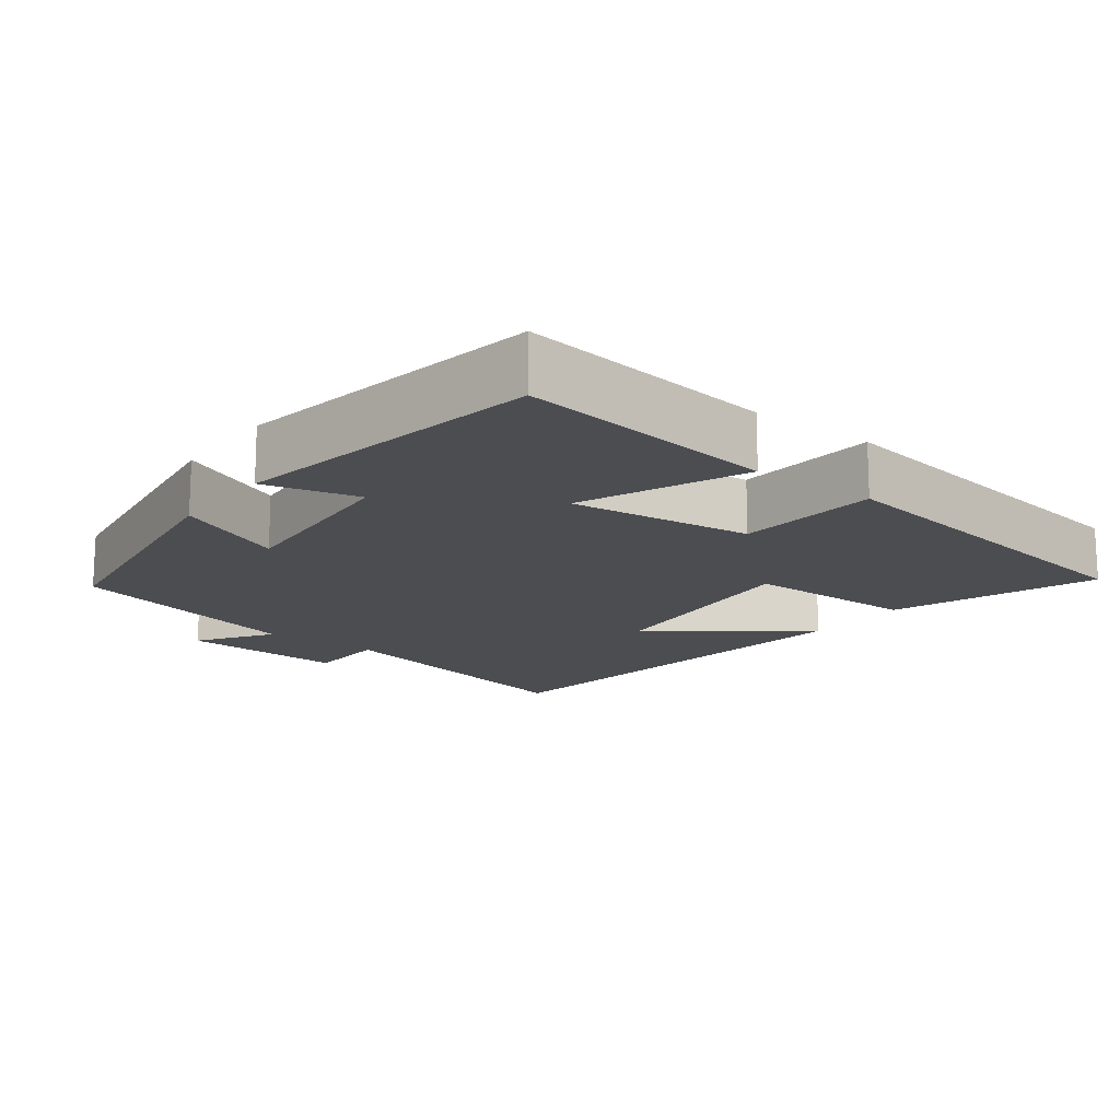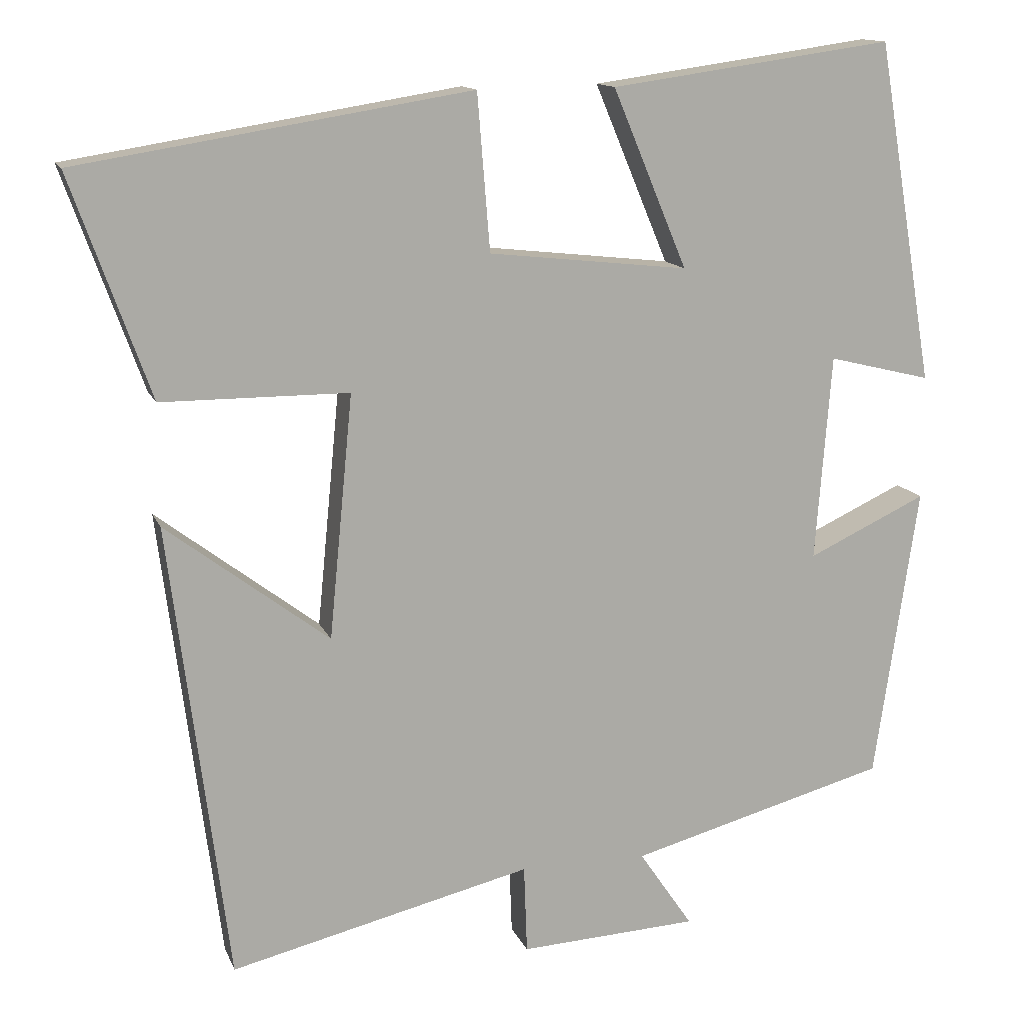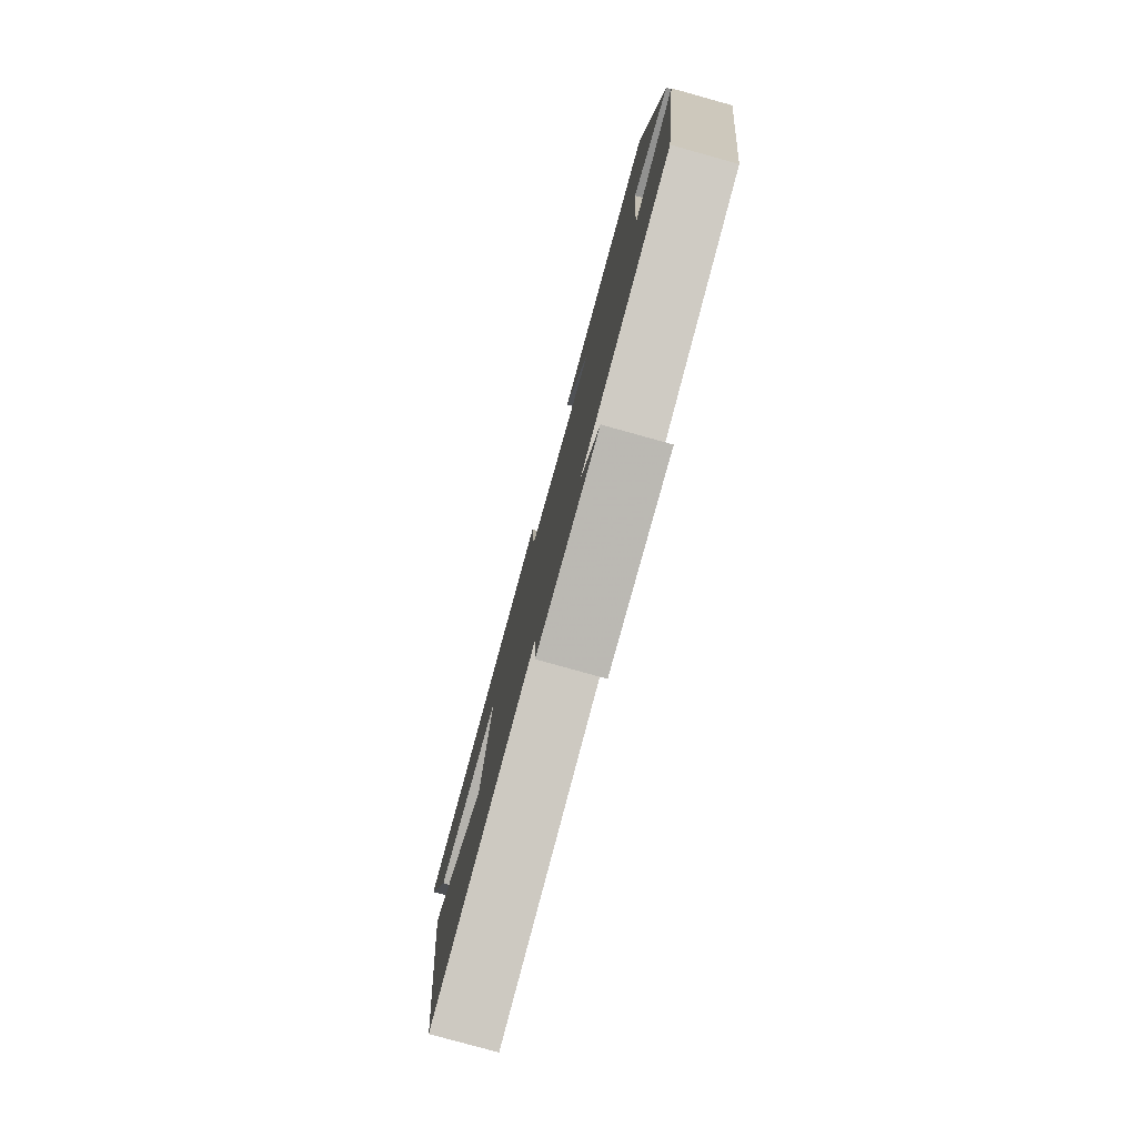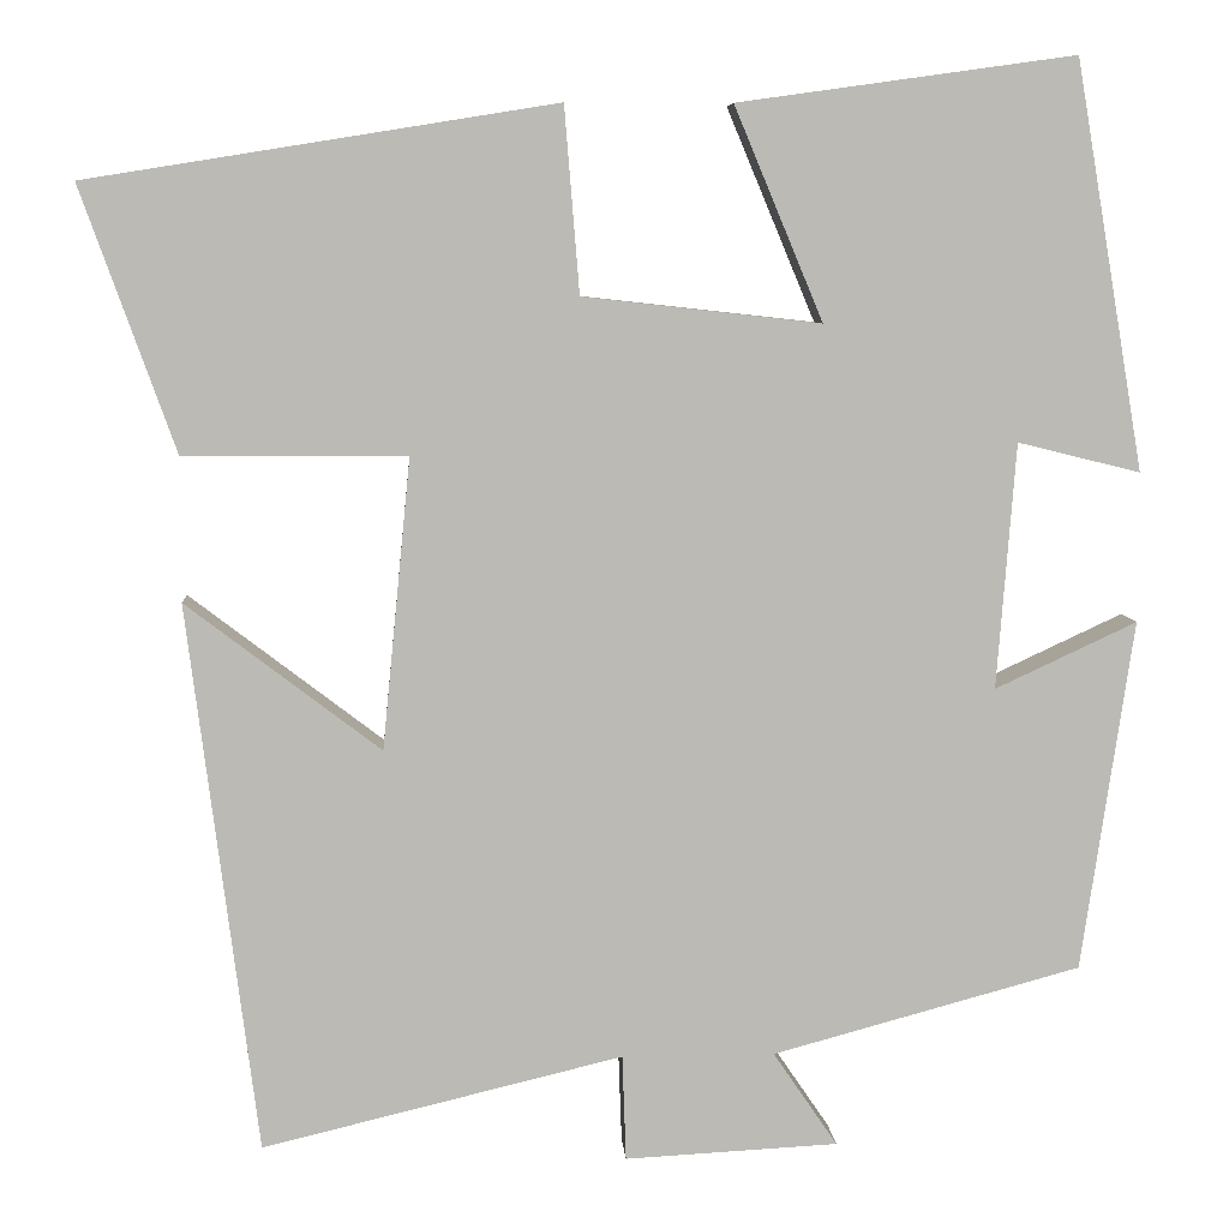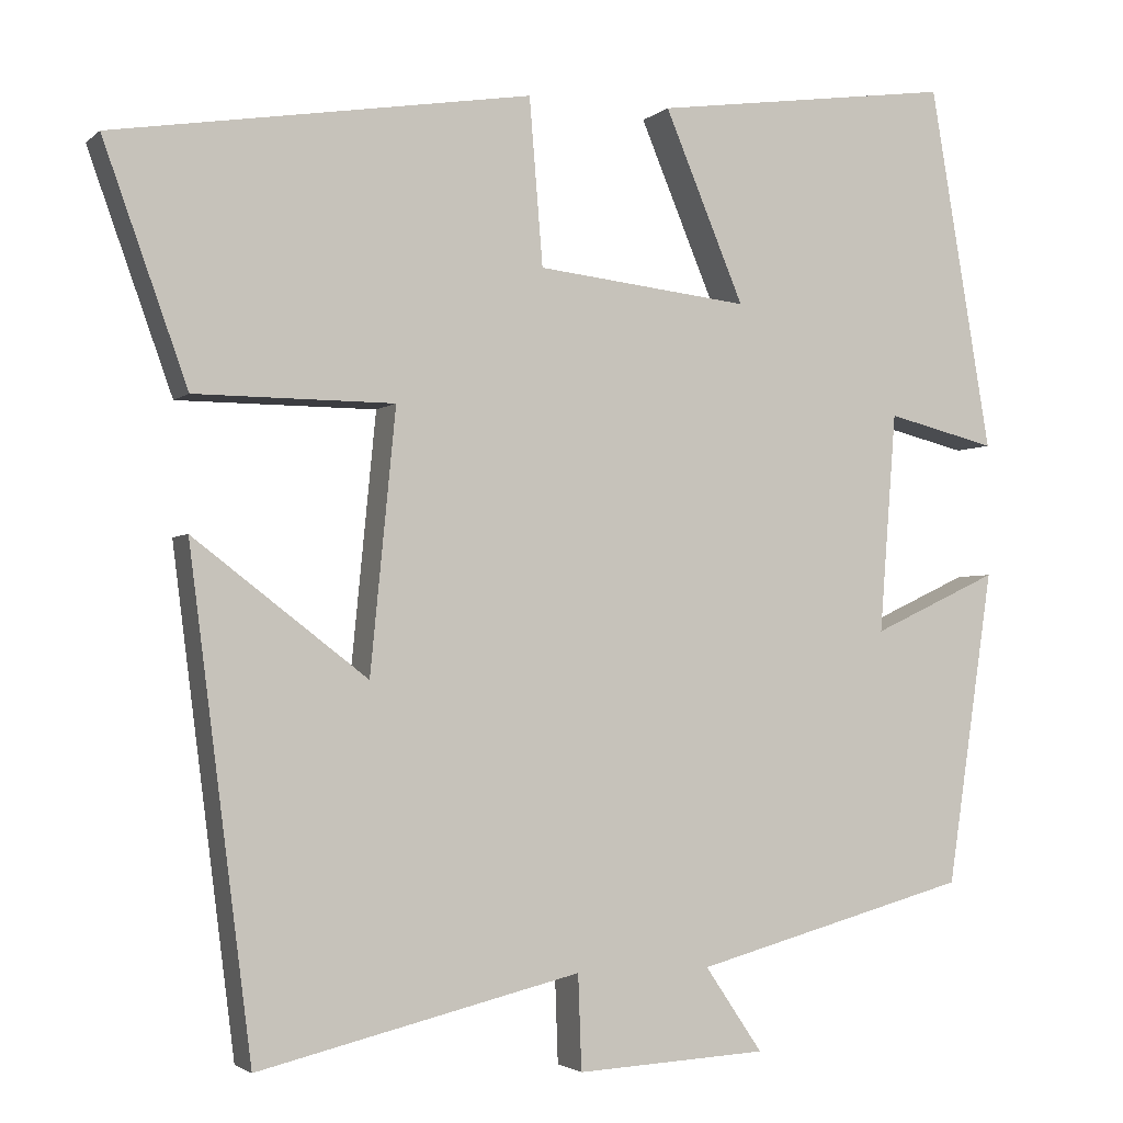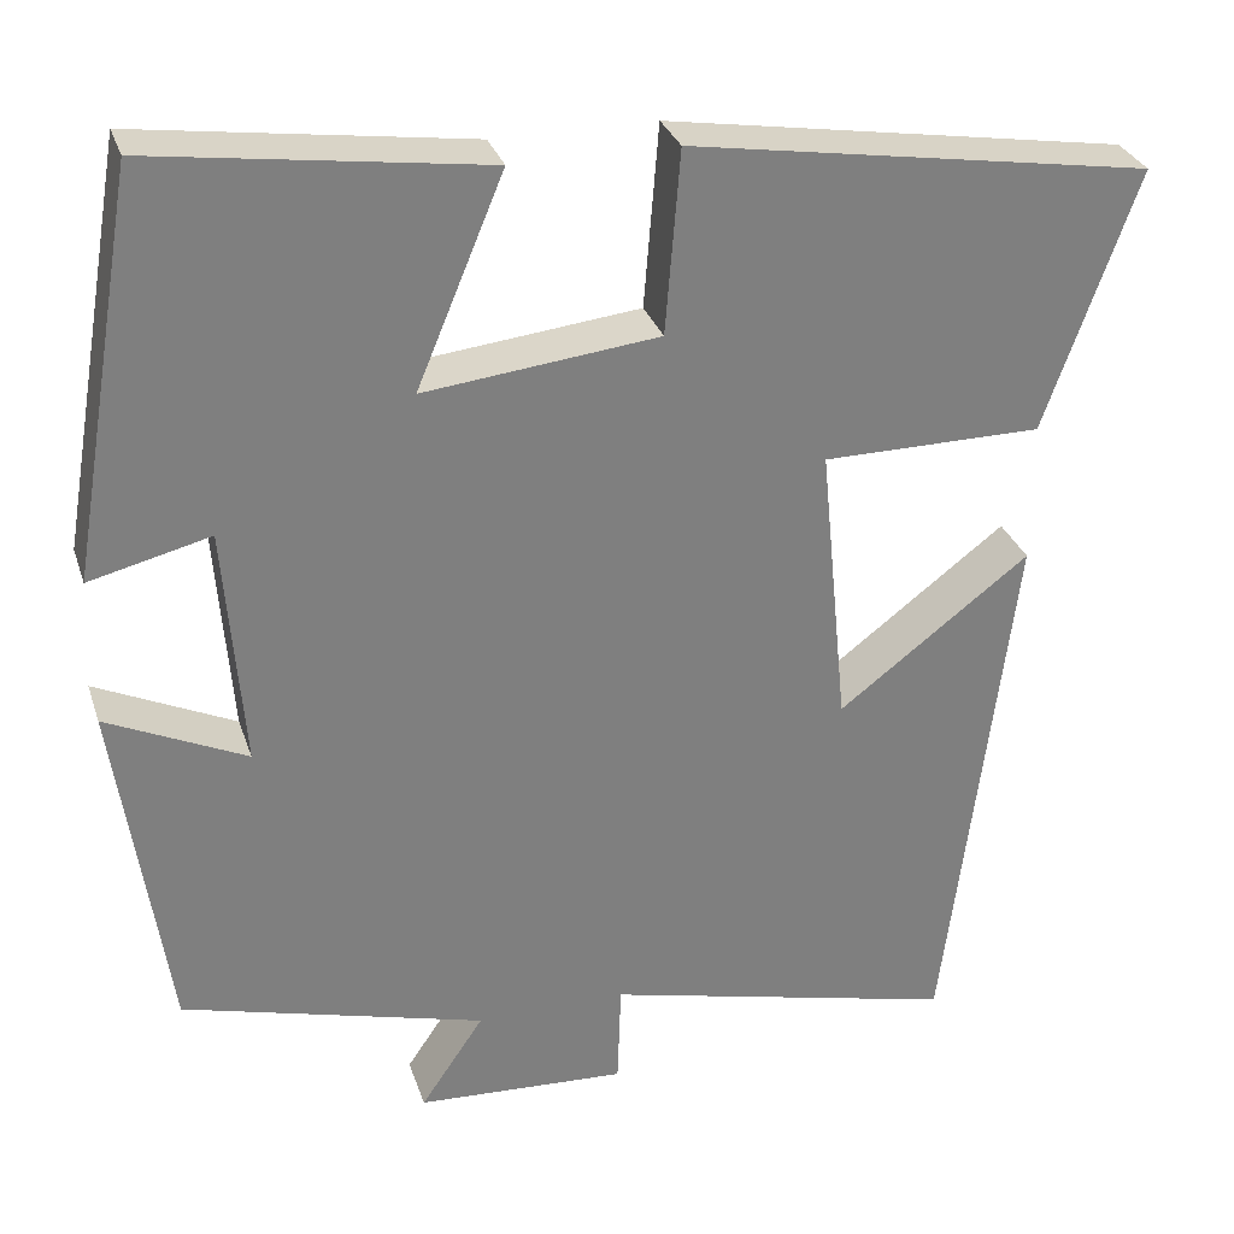
<metadata>
{"format":"obj","ext":"obj","renderer":"f3d","projection":"perspective","resolution":1024,"background":"white","views":[{"elev":-15.6,"azim":-36.9,"up":"+Y"},{"elev":13.4,"azim":163.5,"up":"+Z"},{"elev":-79.8,"azim":-105.5,"up":"+Z"},{"elev":6.9,"azim":176.3,"up":"+Z"},{"elev":-2.7,"azim":157.5,"up":"+Z"},{"elev":30.2,"azim":-16.8,"up":"+Z"}]}
</metadata>
<code>
v -0.445 0.07 -0.411
v -0.5 0.07 -0.039
v -0.35 0.07 -0.109
v -0.37 0.07 0.151
v -0.5 0.07 0.119
v -0.427 0.07 0.55
v -0.07 0.07 0.5
v -0.164 0.07 0.275
v 0.088 0.07 0.303
v 0.104 0.07 0.5
v 0.6 0.07 0.42
v 0.5 0.07 0.141
v 0.264 0.07 0.14
v 0.294 0.07 -0.168
v 0.5 0.07 -0.011
v 0.426 0.07 -0.592
v 0.044 0.07 -0.5
v 0.04 0.07 -0.612
v -0.186 0.07 -0.6
v -0.118 0.07 -0.5
v -0.445 0 -0.411
v -0.5 0 -0.039
v -0.35 0 -0.109
v -0.37 0 0.151
v -0.5 0 0.119
v -0.427 0 0.55
v -0.07 0 0.5
v -0.164 0 0.275
v 0.088 0 0.303
v 0.104 0 0.5
v 0.6 0 0.42
v 0.5 0 0.141
v 0.264 0 0.14
v 0.294 0 -0.168
v 0.5 0 -0.011
v 0.426 0 -0.592
v 0.044 0 -0.5
v 0.04 0 -0.612
v -0.186 0 -0.6
v -0.118 0 -0.5
f 17 18 19 20
f 1 2 3
f 20 1 3
f 17 20 3
f 14 15 16 17
f 17 3 4
f 14 17 4
f 13 14 4
f 11 12 13
f 10 11 13
f 9 10 13
f 8 9 13 4
f 6 7 8
f 5 6 8
f 4 5 8
f 40 39 38 37
f 23 22 21
f 23 21 40
f 23 40 37
f 37 36 35 34
f 24 23 37
f 24 37 34
f 24 34 33
f 33 32 31
f 33 31 30
f 33 30 29
f 24 33 29 28
f 28 27 26
f 28 26 25
f 28 25 24
f 1 21 22 2
f 2 22 23 3
f 3 23 24 4
f 4 24 25 5
f 5 25 26 6
f 6 26 27 7
f 7 27 28 8
f 8 28 29 9
f 9 29 30 10
f 10 30 31 11
f 11 31 32 12
f 12 32 33 13
f 13 33 34 14
f 14 34 35 15
f 15 35 36 16
f 16 36 37 17
f 17 37 38 18
f 18 38 39 19
f 19 39 40 20
f 20 40 21 1

</code>
